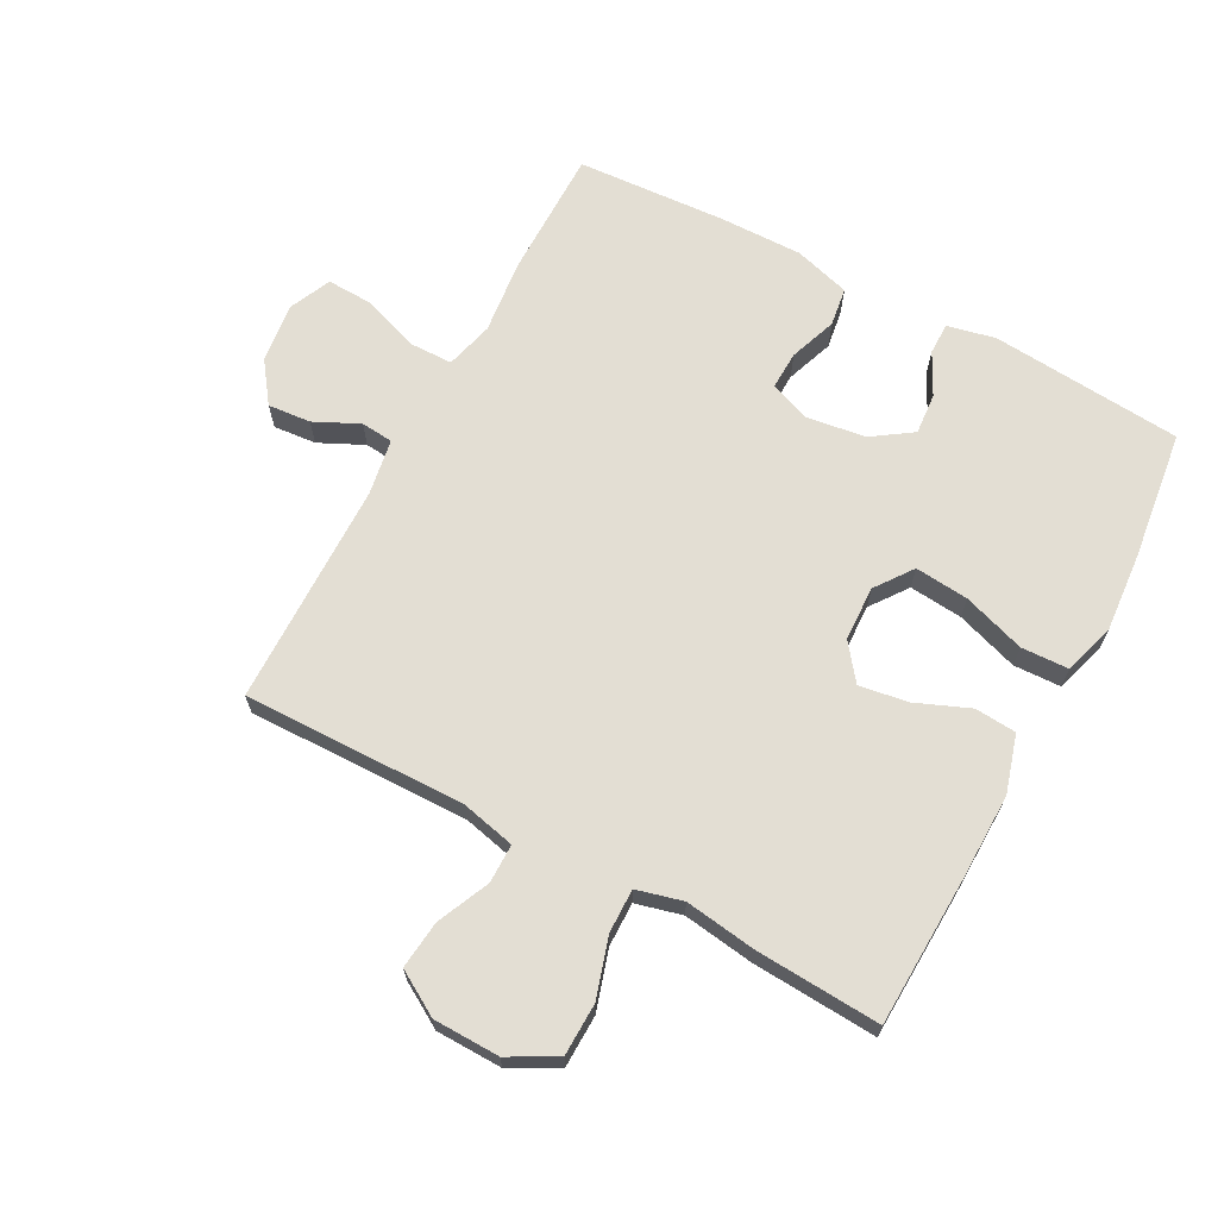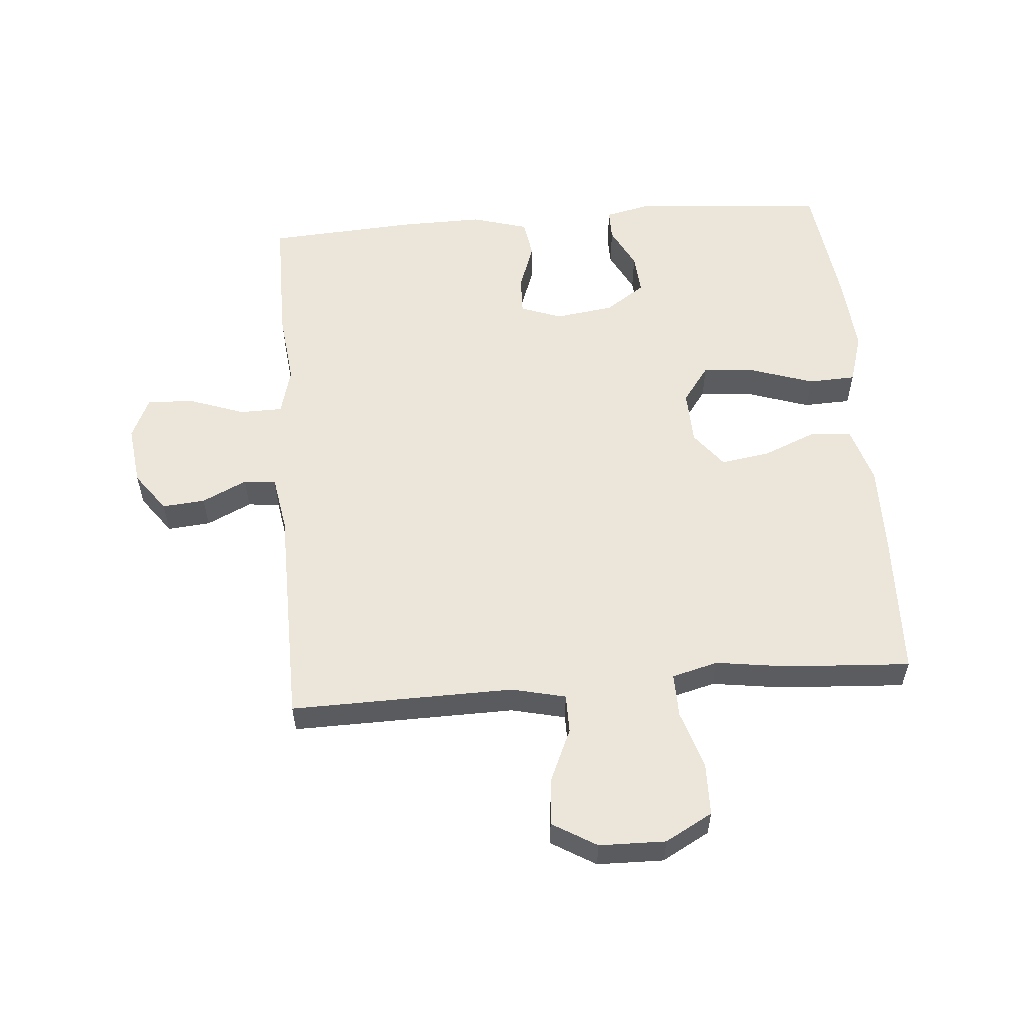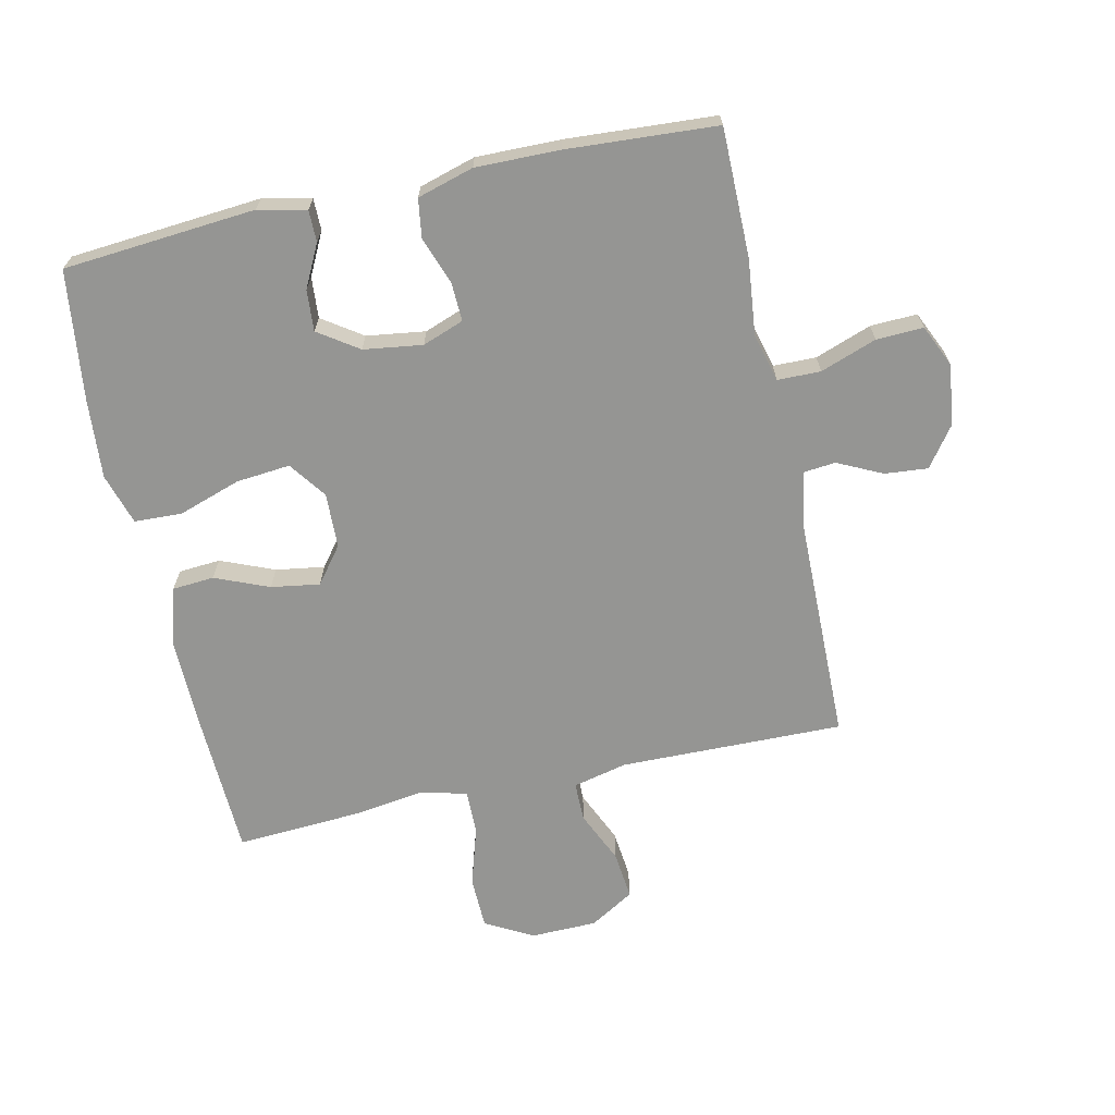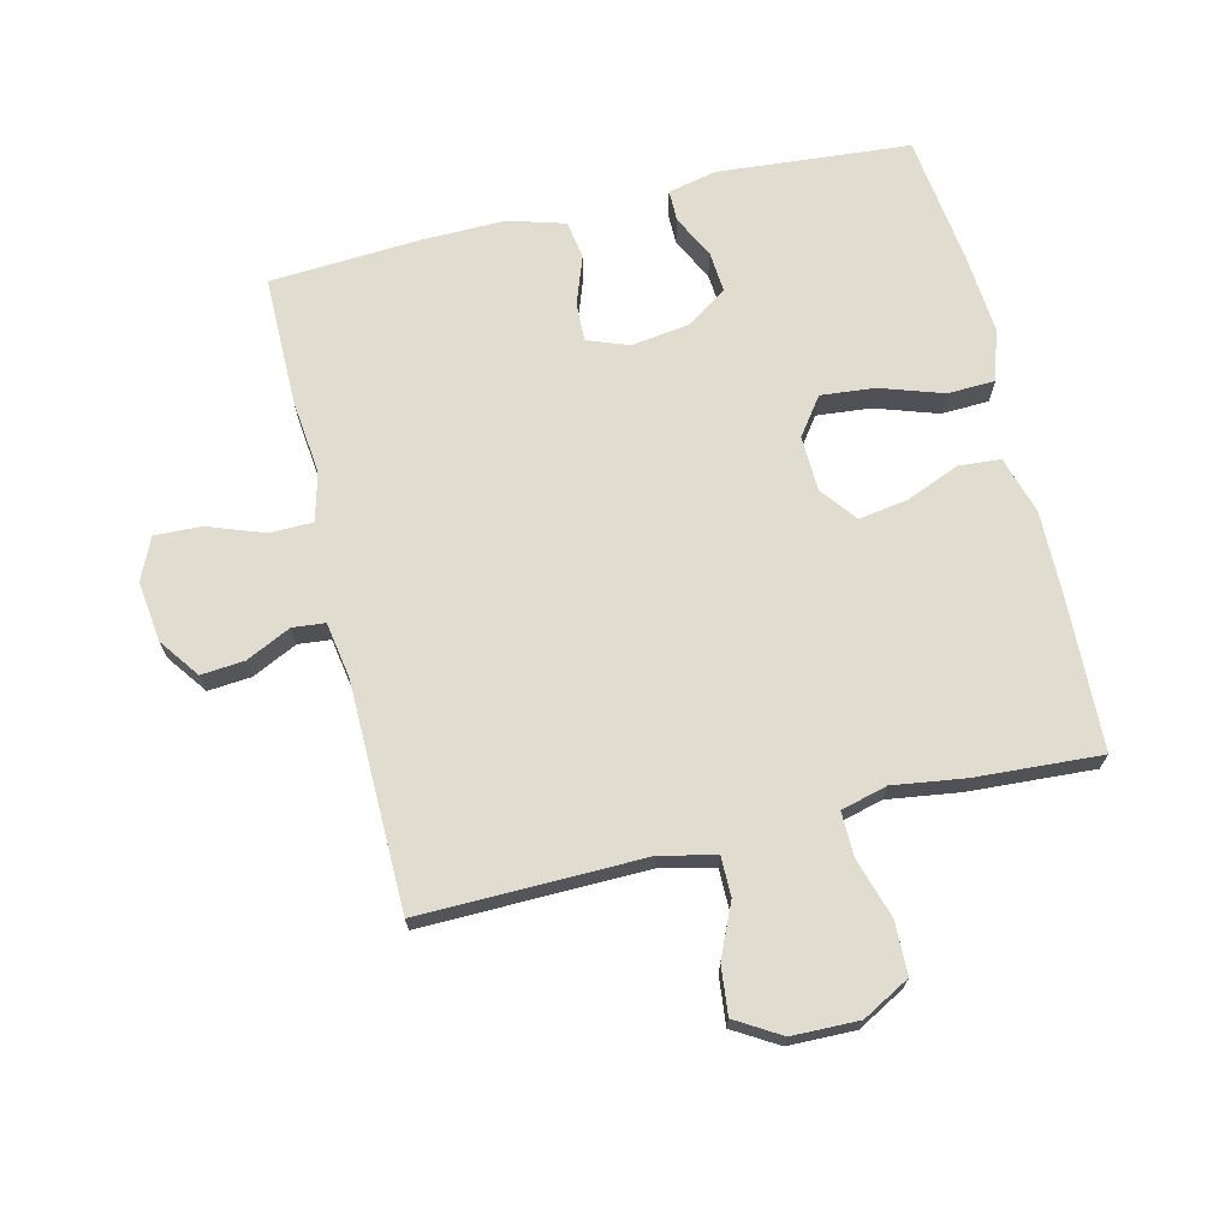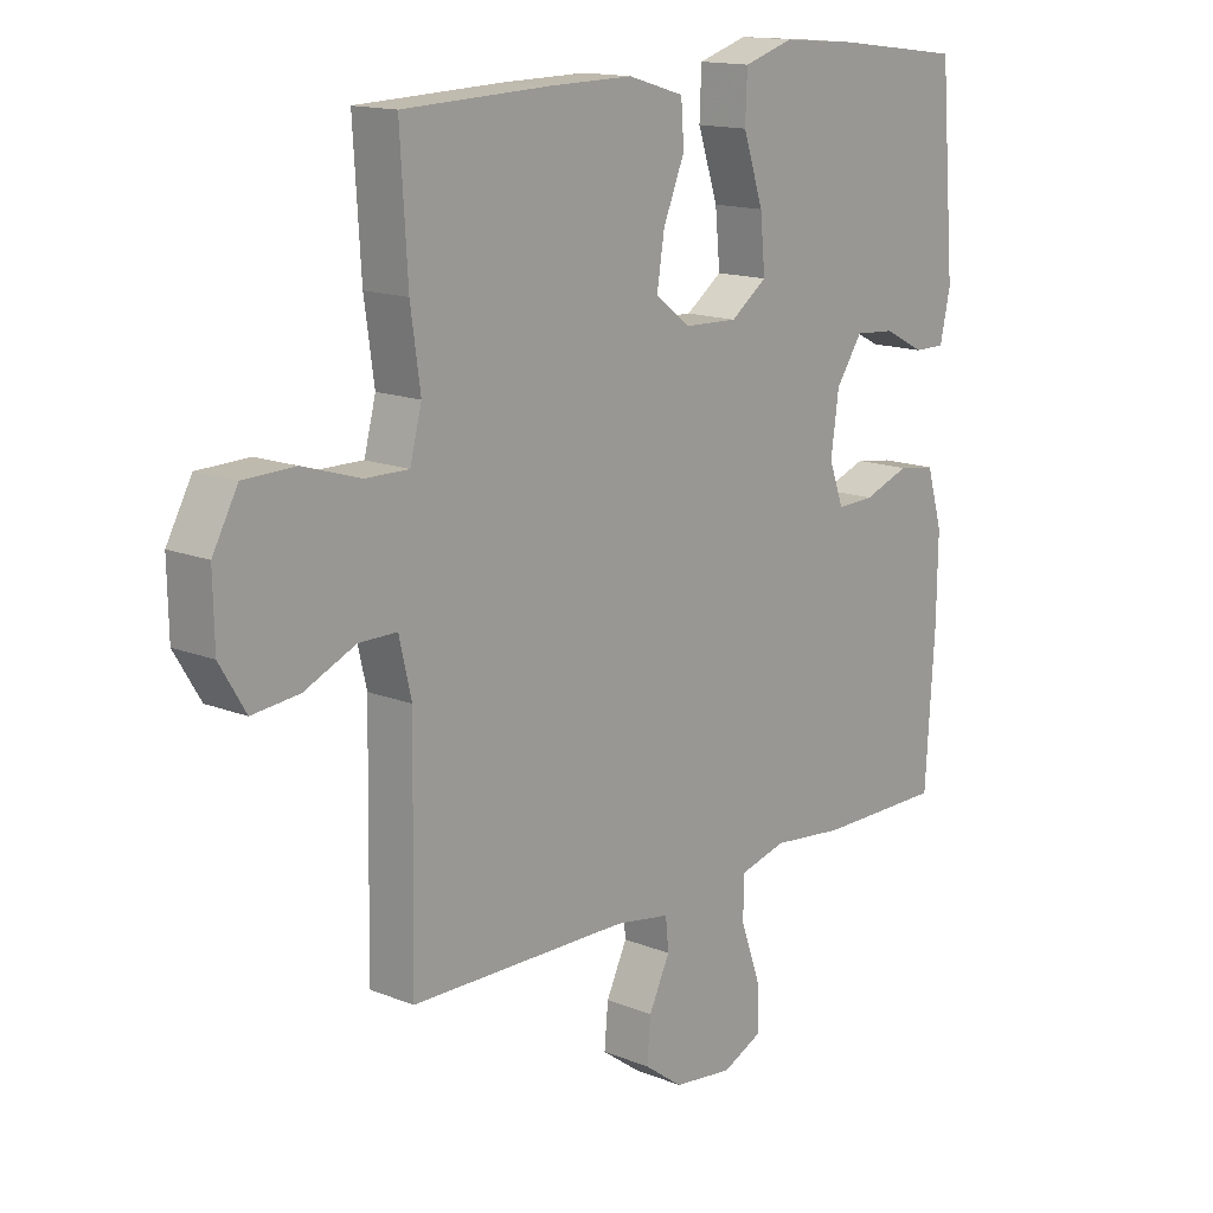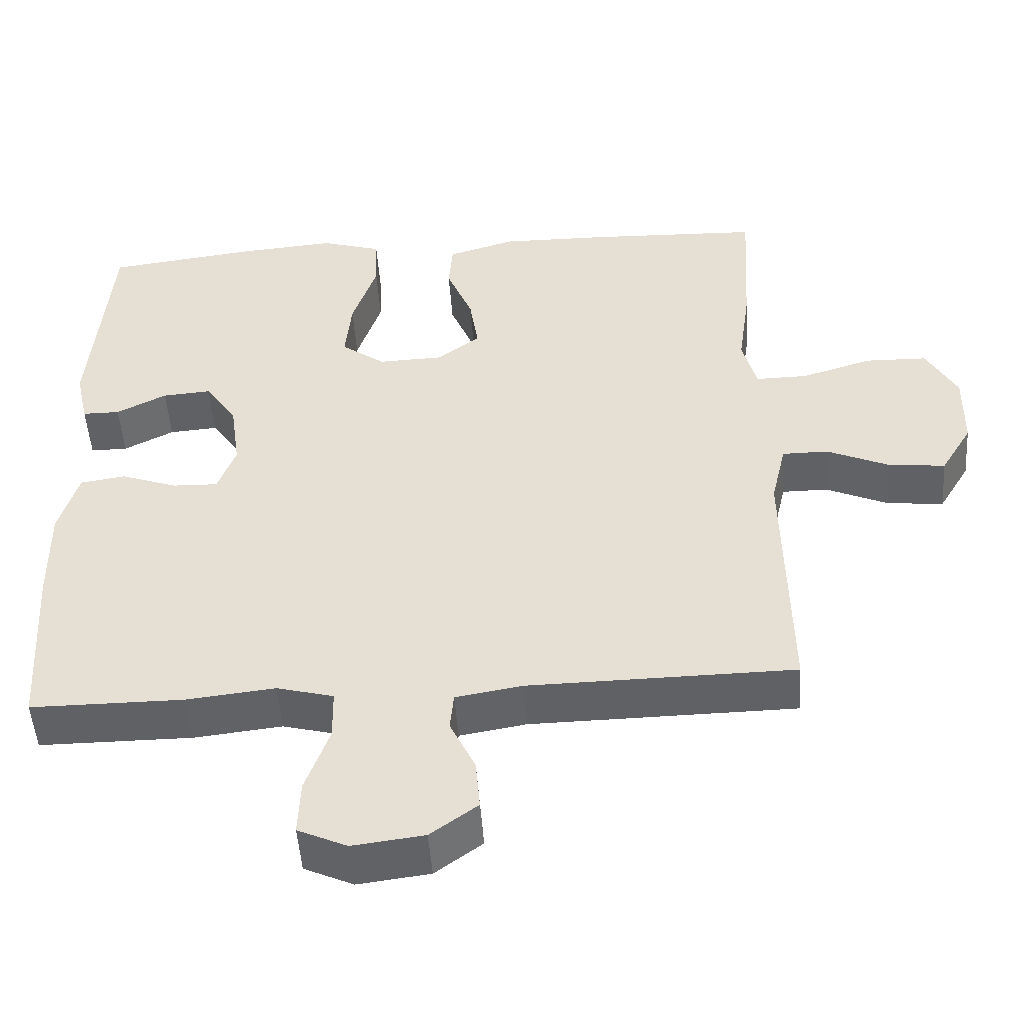
<metadata>
{"format":"obj","ext":"obj","renderer":"f3d","projection":"perspective","resolution":1024,"background":"white","views":[{"elev":67.3,"azim":-61.8,"up":"+Y"},{"elev":56.1,"azim":-94.7,"up":"+Y"},{"elev":-67.3,"azim":102.4,"up":"+Y"},{"elev":69.6,"azim":-103.5,"up":"+Y"},{"elev":14.8,"azim":-49.2,"up":"+Z"},{"elev":-49.8,"azim":-176.1,"up":"+Z"}]}
</metadata>
<code>
v -0.5 0.07 -0.5
v -0.494 0.07 -0.147
v -0.514 0.07 -0.061
v -0.576 0.07 -0.061
v -0.659 0.07 -0.098
v -0.735 0.07 -0.106
v -0.777 0.07 -0.036
v -0.779 0.07 0.069
v -0.738 0.07 0.144
v -0.655 0.07 0.146
v -0.561 0.07 0.117
v -0.491 0.07 0.116
v -0.472 0.07 0.189
v -0.488 0.07 0.302
v -0.5 0.07 0.5
v -0.264 0.07 0.509
v -0.126 0.07 0.511
v -0.035 0.07 0.484
v -0.03 0.07 0.418
v -0.065 0.07 0.333
v -0.077 0.07 0.256
v -0.02 0.07 0.212
v 0.067 0.07 0.209
v 0.126 0.07 0.252
v 0.118 0.07 0.337
v 0.085 0.07 0.436
v 0.088 0.07 0.511
v 0.169 0.07 0.536
v 0.295 0.07 0.526
v 0.5 0.07 0.5
v 0.525 0.07 0.196
v 0.508 0.07 0.12
v 0.458 0.07 0.12
v 0.391 0.07 0.154
v 0.326 0.07 0.159
v 0.283 0.07 0.096
v 0.27 0.07 0.003
v 0.294 0.07 -0.062
v 0.355 0.07 -0.06
v 0.43 0.07 -0.033
v 0.491 0.07 -0.042
v 0.517 0.07 -0.131
v 0.515 0.07 -0.264
v 0.5 0.07 -0.5
v 0.295 0.07 -0.5
v 0.177 0.07 -0.487
v 0.101 0.07 -0.507
v 0.1 0.07 -0.575
v 0.132 0.07 -0.664
v 0.135 0.07 -0.738
v 0.069 0.07 -0.768
v -0.027 0.07 -0.756
v -0.09 0.07 -0.71
v -0.084 0.07 -0.642
v -0.05 0.07 -0.571
v -0.055 0.07 -0.52
v -0.144 0.07 -0.505
v -0.5 0 -0.5
v -0.494 0 -0.147
v -0.514 0 -0.061
v -0.576 0 -0.061
v -0.659 0 -0.098
v -0.735 0 -0.106
v -0.777 0 -0.036
v -0.779 0 0.069
v -0.738 0 0.144
v -0.655 0 0.146
v -0.561 0 0.117
v -0.491 0 0.116
v -0.472 0 0.189
v -0.488 0 0.302
v -0.5 0 0.5
v -0.264 0 0.509
v -0.126 0 0.511
v -0.035 0 0.484
v -0.03 0 0.418
v -0.065 0 0.333
v -0.077 0 0.256
v -0.02 0 0.212
v 0.067 0 0.209
v 0.126 0 0.252
v 0.118 0 0.337
v 0.085 0 0.436
v 0.088 0 0.511
v 0.169 0 0.536
v 0.295 0 0.526
v 0.5 0 0.5
v 0.525 0 0.196
v 0.508 0 0.12
v 0.458 0 0.12
v 0.391 0 0.154
v 0.326 0 0.159
v 0.283 0 0.096
v 0.27 0 0.003
v 0.294 0 -0.062
v 0.355 0 -0.06
v 0.43 0 -0.033
v 0.491 0 -0.042
v 0.517 0 -0.131
v 0.515 0 -0.264
v 0.5 0 -0.5
v 0.295 0 -0.5
v 0.177 0 -0.487
v 0.101 0 -0.507
v 0.1 0 -0.575
v 0.132 0 -0.664
v 0.135 0 -0.738
v 0.069 0 -0.768
v -0.027 0 -0.756
v -0.09 0 -0.71
v -0.084 0 -0.642
v -0.05 0 -0.571
v -0.055 0 -0.52
v -0.144 0 -0.505
f 52 53 54 55
f 52 55 56
f 51 52 56
f 48 49 50 51
f 47 48 51 56
f 46 47 56 57
f 44 45 46
f 43 44 46
f 39 40 41 42
f 38 39 42 43
f 31 32 33 34
f 31 34 35
f 30 31 35
f 29 30 35 36
f 25 26 27 28
f 24 25 28 29
f 17 18 19 20
f 17 20 21
f 16 17 21
f 13 14 15 16
f 12 13 16 21
f 8 9 10 11
f 8 11 12
f 7 8 12
f 4 5 6 7
f 3 4 7 12
f 2 3 12 21
f 38 43 46 57
f 37 38 57 1
f 24 29 36 37
f 23 24 37 1
f 22 23 1 2
f 2 21 22
f 112 111 110 109
f 113 112 109
f 113 109 108
f 108 107 106 105
f 113 108 105 104
f 114 113 104 103
f 103 102 101
f 103 101 100
f 99 98 97 96
f 100 99 96 95
f 91 90 89 88
f 92 91 88
f 92 88 87
f 93 92 87 86
f 85 84 83 82
f 86 85 82 81
f 77 76 75 74
f 78 77 74
f 78 74 73
f 73 72 71 70
f 78 73 70 69
f 68 67 66 65
f 69 68 65
f 69 65 64
f 64 63 62 61
f 69 64 61 60
f 78 69 60 59
f 114 103 100 95
f 58 114 95 94
f 94 93 86 81
f 58 94 81 80
f 59 58 80 79
f 79 78 59
f 1 58 59 2
f 2 59 60 3
f 3 60 61 4
f 4 61 62 5
f 5 62 63 6
f 6 63 64 7
f 7 64 65 8
f 8 65 66 9
f 9 66 67 10
f 10 67 68 11
f 11 68 69 12
f 12 69 70 13
f 13 70 71 14
f 14 71 72 15
f 15 72 73 16
f 16 73 74 17
f 17 74 75 18
f 18 75 76 19
f 19 76 77 20
f 20 77 78 21
f 21 78 79 22
f 22 79 80 23
f 23 80 81 24
f 24 81 82 25
f 25 82 83 26
f 26 83 84 27
f 27 84 85 28
f 28 85 86 29
f 29 86 87 30
f 30 87 88 31
f 31 88 89 32
f 32 89 90 33
f 33 90 91 34
f 34 91 92 35
f 35 92 93 36
f 36 93 94 37
f 37 94 95 38
f 38 95 96 39
f 39 96 97 40
f 40 97 98 41
f 41 98 99 42
f 42 99 100 43
f 43 100 101 44
f 44 101 102 45
f 45 102 103 46
f 46 103 104 47
f 47 104 105 48
f 48 105 106 49
f 49 106 107 50
f 50 107 108 51
f 51 108 109 52
f 52 109 110 53
f 53 110 111 54
f 54 111 112 55
f 55 112 113 56
f 56 113 114 57
f 57 114 58 1

</code>
